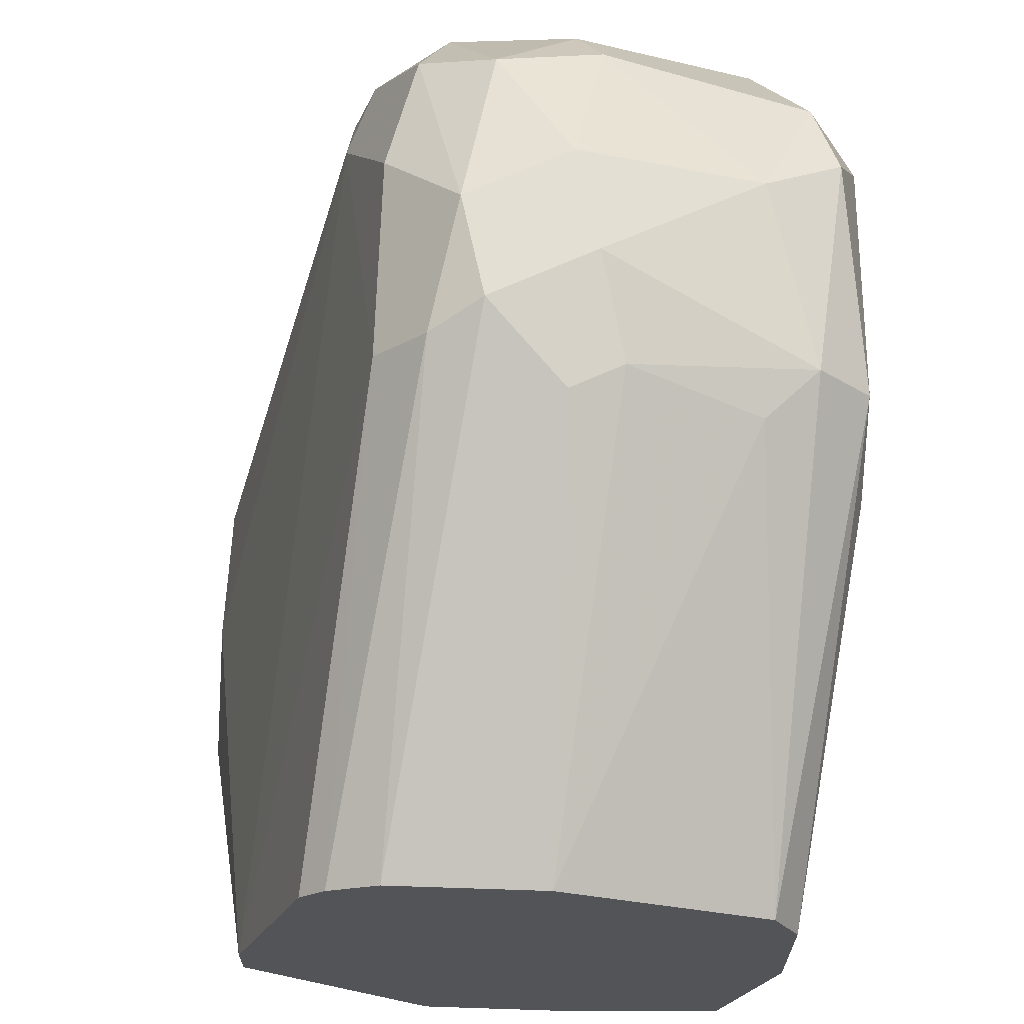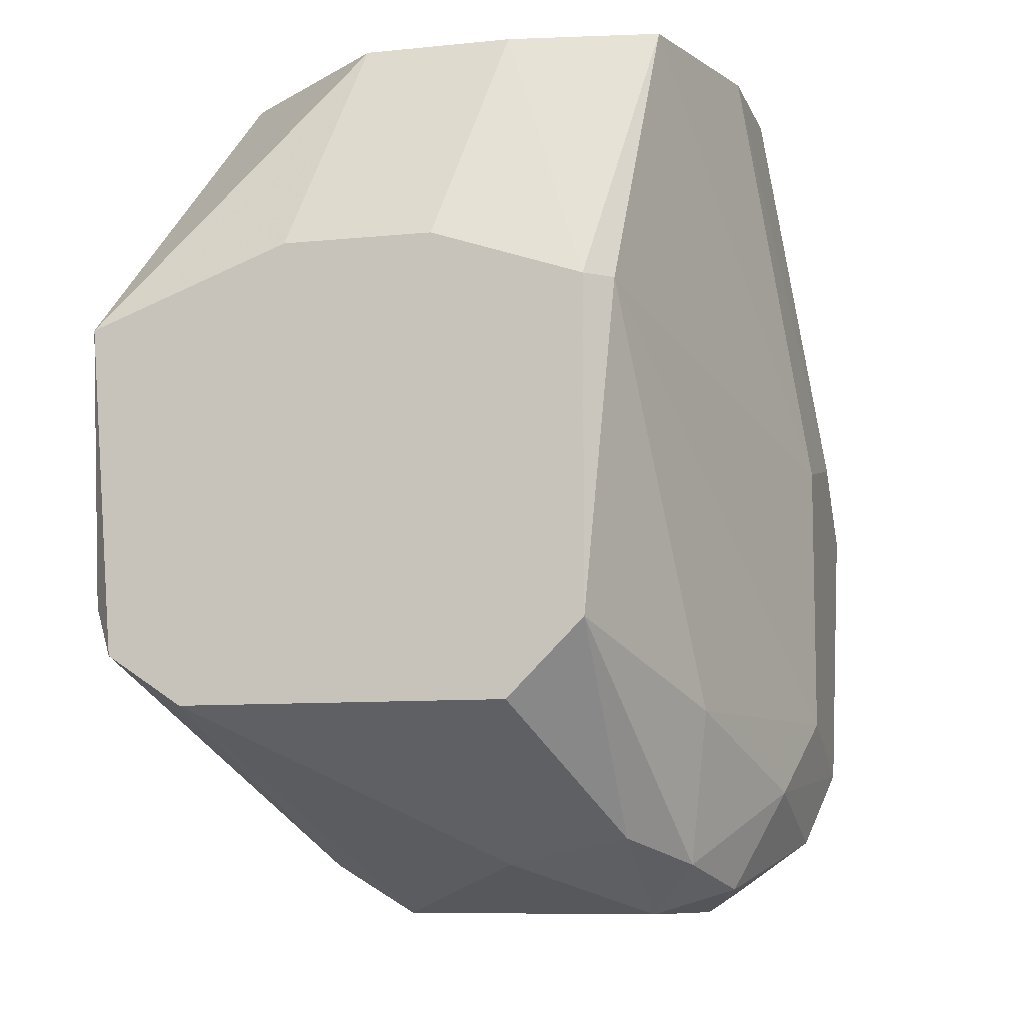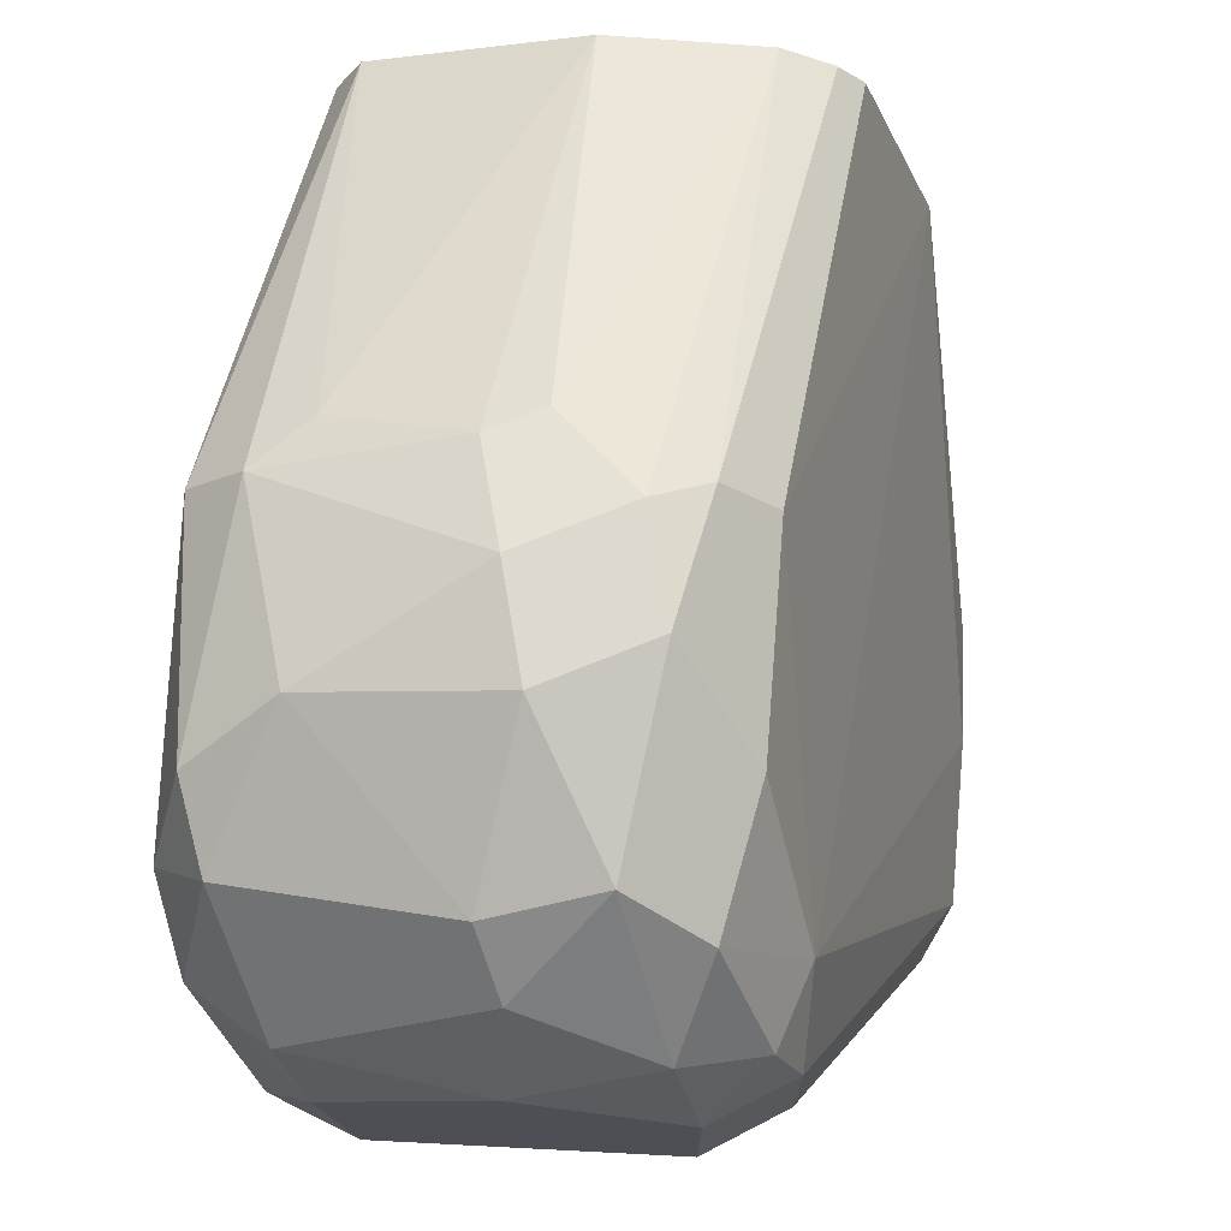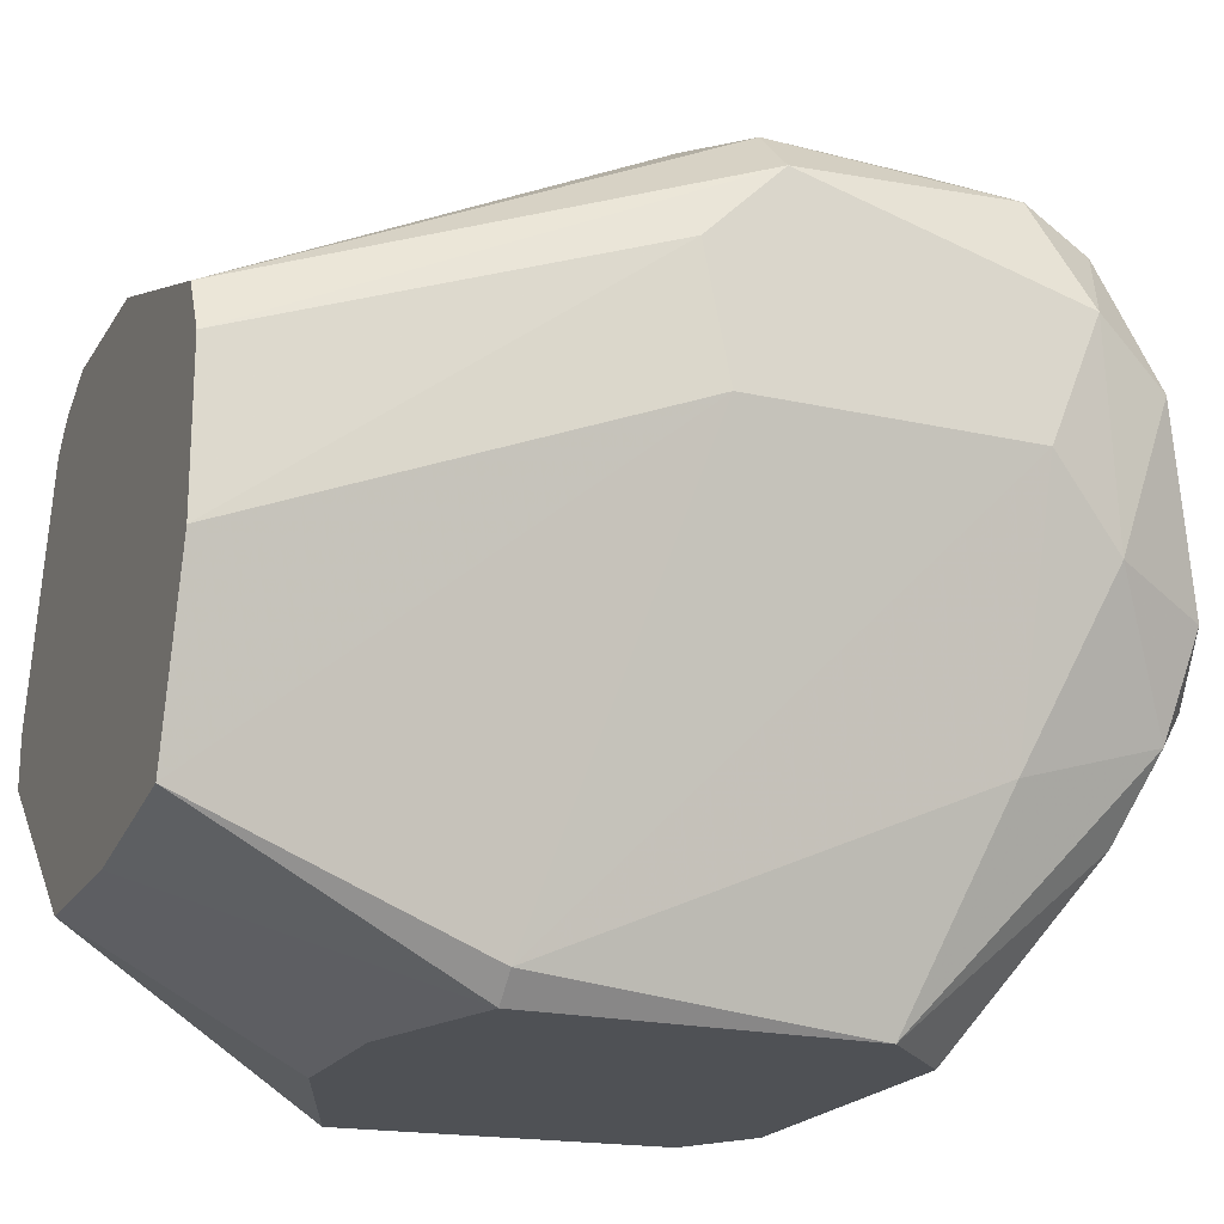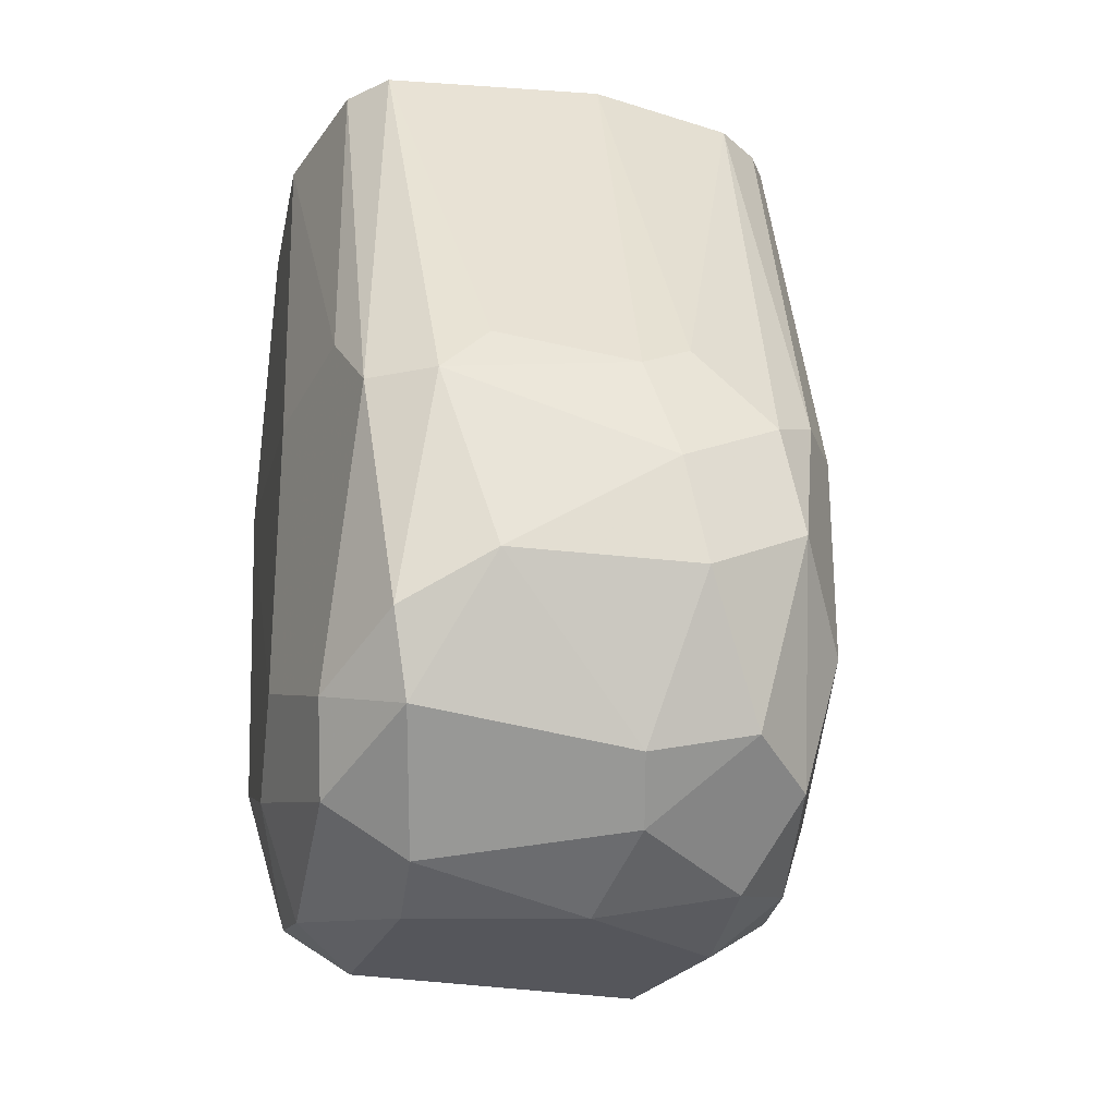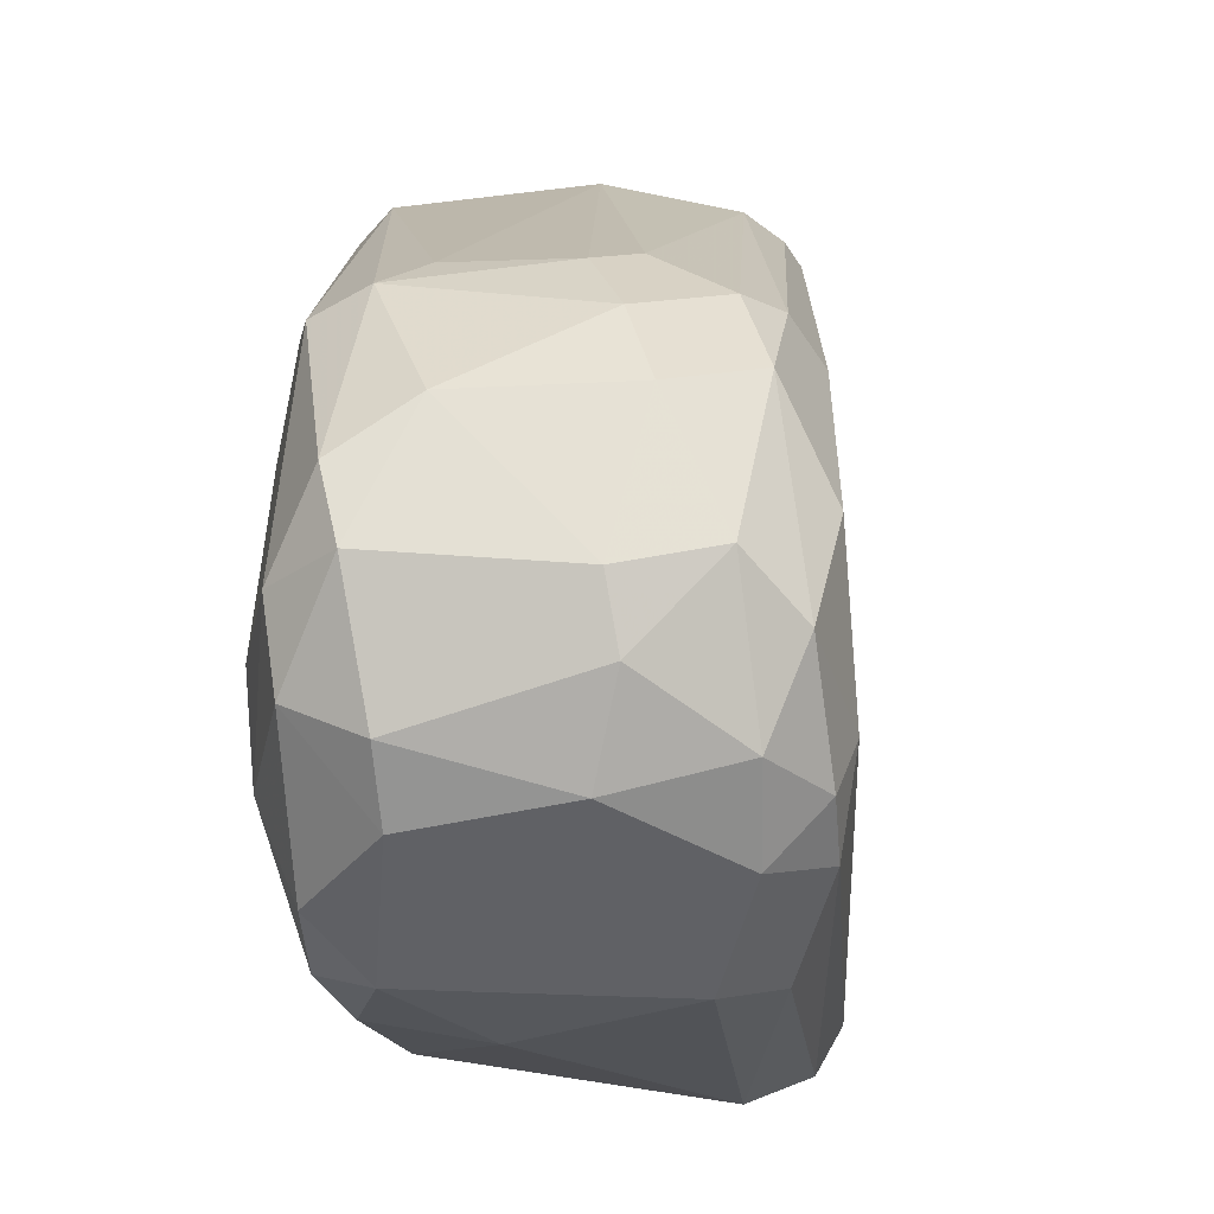
<metadata>
{"format":"obj","ext":"obj","renderer":"f3d","projection":"perspective","resolution":1024,"background":"white","views":[{"elev":66.7,"azim":1.9,"up":"+Y"},{"elev":-8.9,"azim":15.3,"up":"+Z"},{"elev":71.7,"azim":-175.5,"up":"+Y"},{"elev":-19.9,"azim":67.3,"up":"+Y"},{"elev":-26.3,"azim":153.1,"up":"+Z"},{"elev":-50.4,"azim":167.0,"up":"+Z"}]}
</metadata>
<code>
v 0.000425 0.05172 -0.02494
v 0.000425 0.008358 0.005072
v 0.000425 0.04171 -0.05164
v -0.009582 0.001682 -0.03995
v 0.0271 0.0317 -0.02162
v 0.0271 0.0317 -0.03995
v 0.0271 0.04004 -0.01995
v 0.0271 0.04004 -0.04329
v 0.0271 0.04505 -0.02494
v 0.0171 0.001682 -0.01328
v 0.0171 0.001682 -0.03495
v 0.0171 0.0217 -0.0533
v 0.0171 0.01336 -0.0483
v 0.003761 0.05005 -0.04496
v 0.003761 0.05339 -0.02661
v -0.006246 0.03837 -0.04496
v -0.006246 0.02337 -0.04997
v -0.006246 0.03336 -0.04997
v -0.006246 0.0367 0.005072
v -0.01625 0.001682 -0.01494
v -0.01625 0.003352 -0.03328
v -0.01625 0.005022 -0.02329
v -0.00291 0.001682 -0.009939
v -0.00291 0.04838 -0.03829
v -0.00291 0.04838 -0.02494
v 0.008756 0.03837 -0.0533
v 0.008756 0.01503 -0.04997
v 0.008756 0.05172 -0.02162
v 0.008756 0.04004 0.005072
v 0.008756 0.04505 -0.04997
v 0.008756 0.05339 -0.03662
v 0.0221 0.03503 0.005072
v 0.0221 0.01503 -0.03995
v 0.0221 0.02503 -0.05164
v 0.01209 0.001682 -0.03995
v 0.01209 0.05172 -0.02329
v -0.01125 0.01837 0.005072
v -0.01125 0.0217 0.005072
v 0.02543 0.04671 -0.03995
v 0.02543 0.0267 -0.04496
v 0.02543 0.0367 -0.0483
v 0.002093 0.05339 -0.03328
v 0.01876 0.003352 -0.01328
v 0.01876 0.03336 -0.0533
v -0.004578 0.03837 -0.04997
v -0.004578 0.03837 0.005072
v -0.01459 0.001682 -0.03662
v 0.007088 0.001682 -0.009939
v -0.001242 0.04671 -0.04663
v -0.001242 0.03503 -0.0533
v -0.001242 0.04004 0.005072
v -0.001242 0.02503 -0.0533
v 0.02043 0.01837 -0.04997
v 0.02043 0.01003 0.005072
v 0.02043 0.05005 -0.03662
v 0.02043 0.03837 -0.05164
v 0.02043 0.04838 -0.02162
v 0.01042 0.04838 -0.04663
v 0.01042 0.008358 0.005072
v 0.01042 0.05339 -0.02994
v 0.02377 0.0217 0.005072
v 0.02377 0.0317 0.005072
v 0.02377 0.04838 -0.02494
v 0.02377 0.04505 -0.04496
f 61 5 7
f 38 59 62
f 38 62 46
f 4 35 20
f 62 59 61
f 46 62 29
f 12 52 26
f 20 35 11
f 59 38 2
f 20 11 48
f 59 2 48
f 9 39 63
f 61 59 54
f 61 54 5
f 54 43 5
f 24 16 25
f 16 38 25
f 62 9 32
f 29 62 32
f 9 63 32
f 52 4 17
f 40 41 8
f 39 9 8
f 9 5 8
f 35 4 27
f 4 52 27
f 52 12 27
f 63 60 36
f 20 38 22
f 21 20 22
f 38 16 22
f 16 21 22
f 38 20 37
f 2 38 37
f 20 2 37
f 15 60 31
f 58 14 31
f 11 43 10
f 59 48 10
f 48 11 10
f 54 59 10
f 43 54 10
f 46 29 51
f 15 31 42
f 31 14 42
f 38 46 19
f 25 38 19
f 46 25 19
f 4 20 47
f 20 21 47
f 17 4 47
f 17 47 18
f 16 45 18
f 21 16 18
f 52 17 18
f 47 21 18
f 43 11 33
f 53 40 33
f 11 53 33
f 41 56 64
f 8 41 64
f 39 8 64
f 60 63 55
f 63 39 55
f 31 60 55
f 58 31 55
f 64 58 55
f 39 64 55
f 41 40 34
f 53 12 34
f 40 53 34
f 45 16 49
f 16 24 49
f 3 45 49
f 14 3 49
f 24 42 49
f 42 14 49
f 5 43 6
f 40 8 6
f 8 5 6
f 43 33 6
f 33 40 6
f 2 20 23
f 20 48 23
f 48 2 23
f 26 52 50
f 45 3 50
f 3 26 50
f 18 45 50
f 52 18 50
f 25 46 1
f 24 25 1
f 46 51 1
f 51 15 1
f 42 24 1
f 15 42 1
f 12 26 44
f 56 41 44
f 26 56 44
f 41 34 44
f 34 12 44
f 60 15 28
f 36 60 28
f 29 36 28
f 51 29 28
f 15 51 28
f 11 35 13
f 12 53 13
f 53 11 13
f 35 27 13
f 27 12 13
f 14 58 30
f 56 26 30
f 26 3 30
f 3 14 30
f 64 56 30
f 58 64 30
f 29 32 57
f 32 63 57
f 36 29 57
f 63 36 57
f 9 62 7
f 62 61 7
f 5 9 7

</code>
